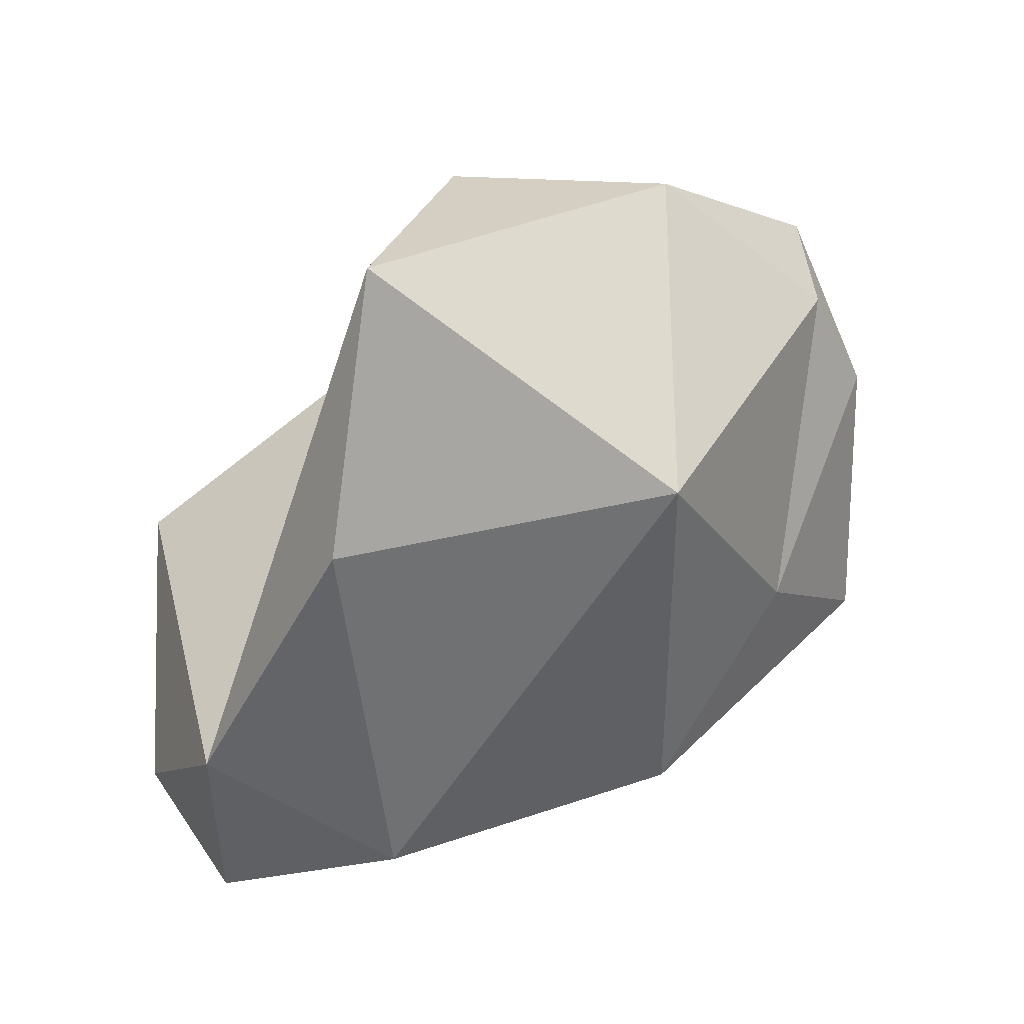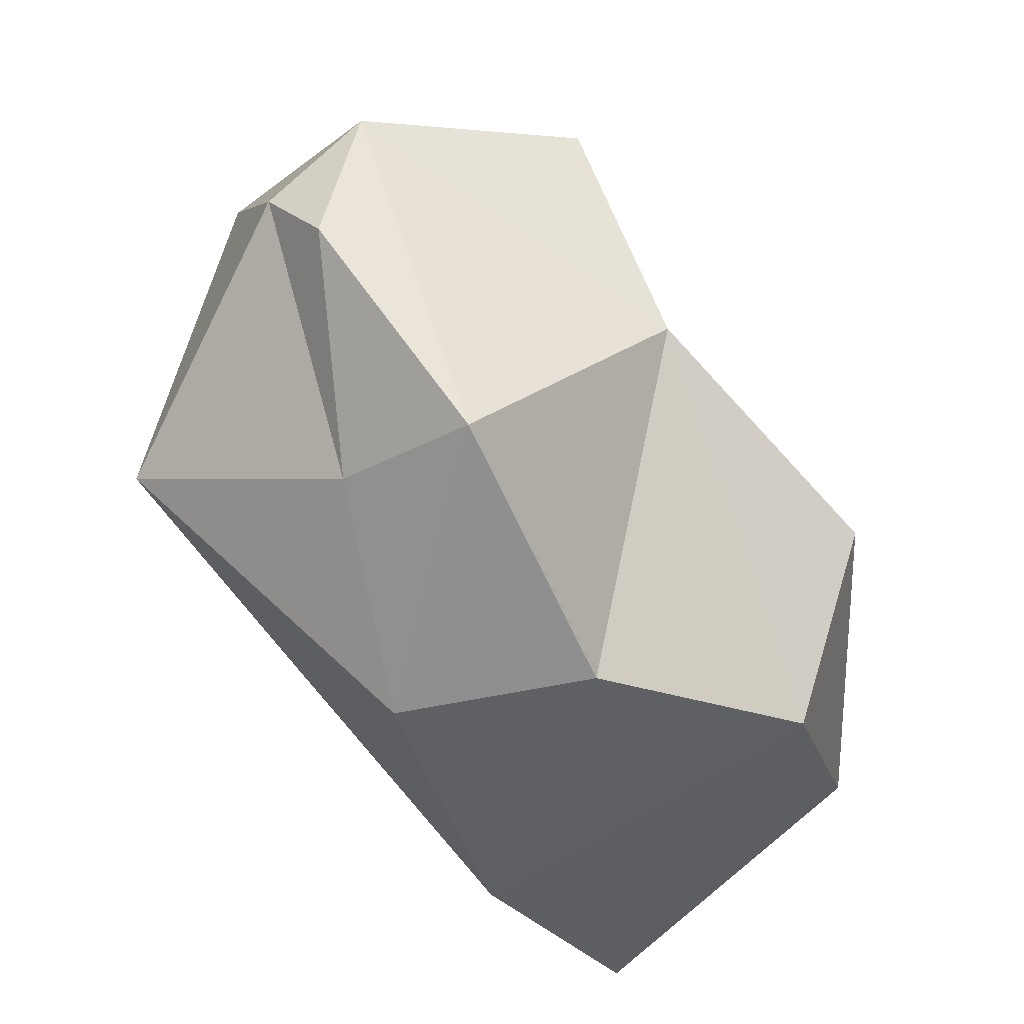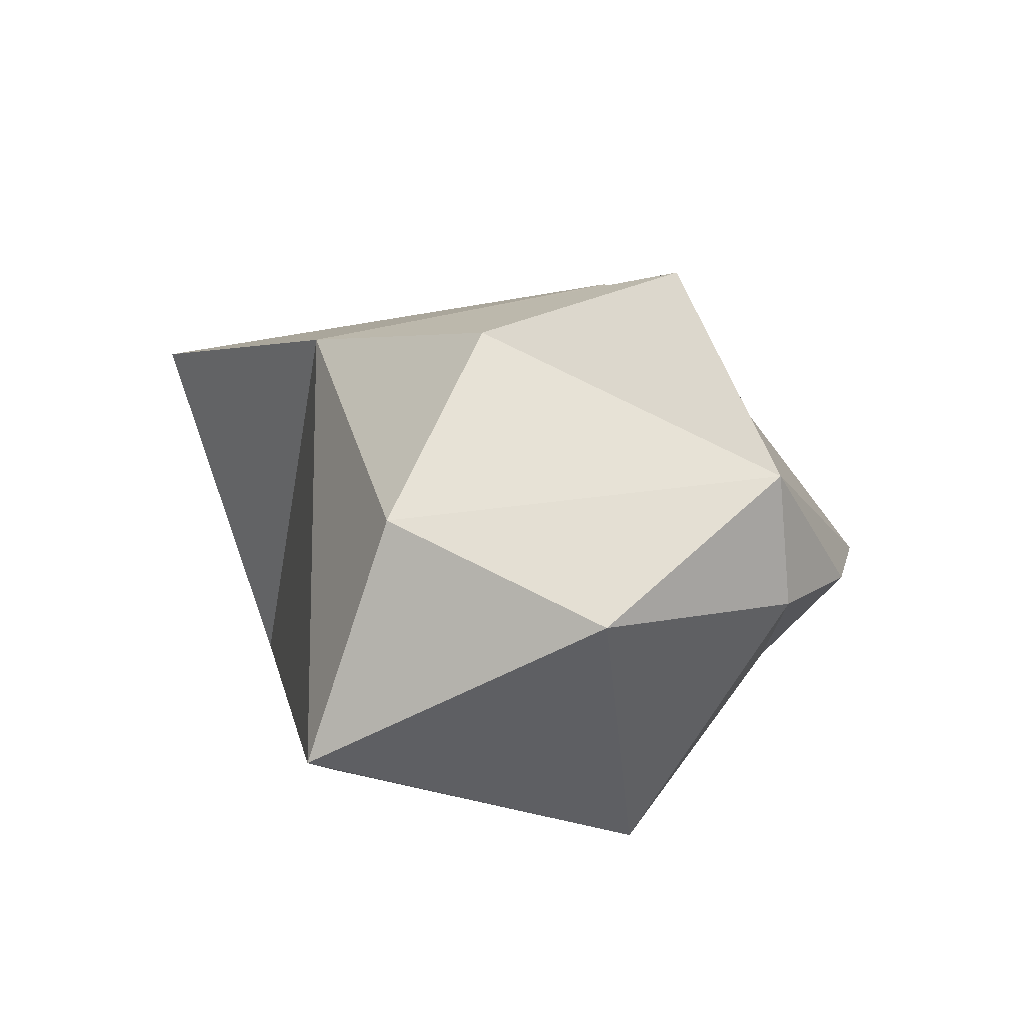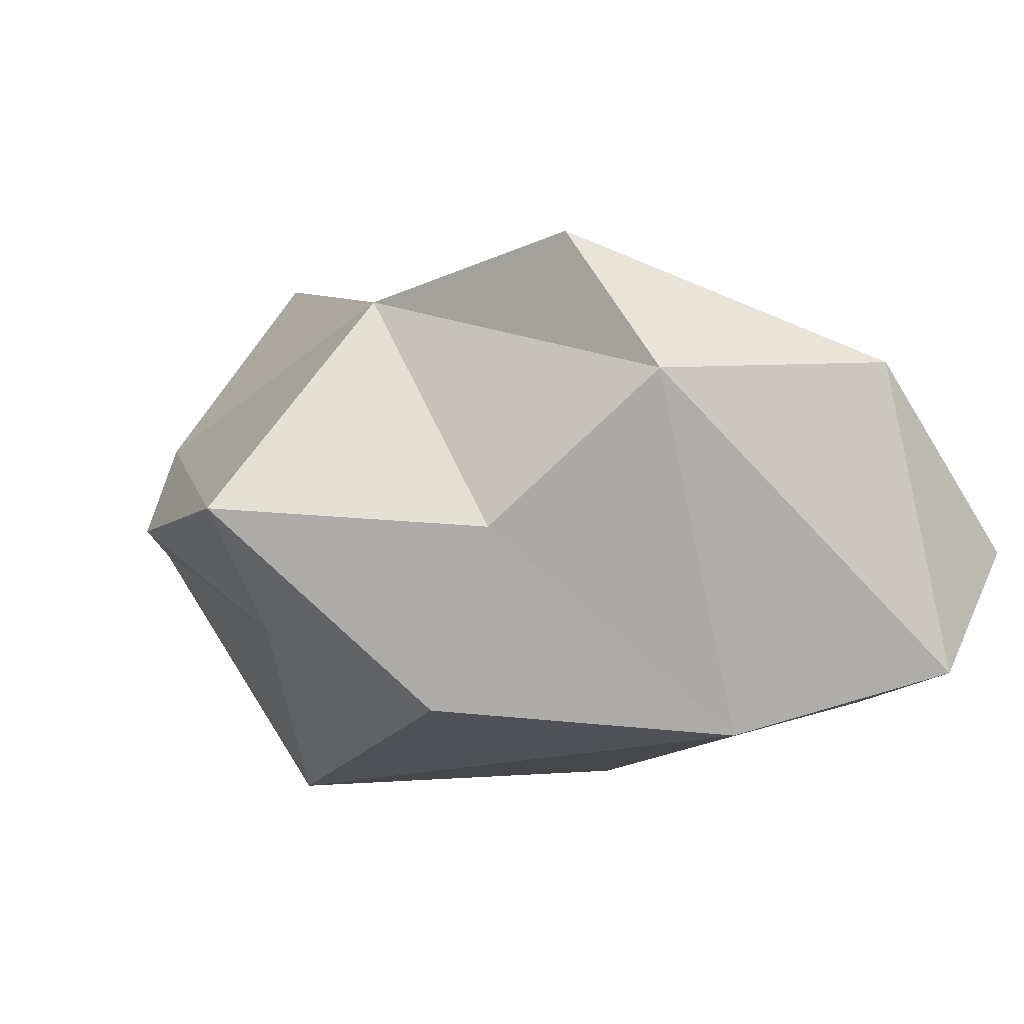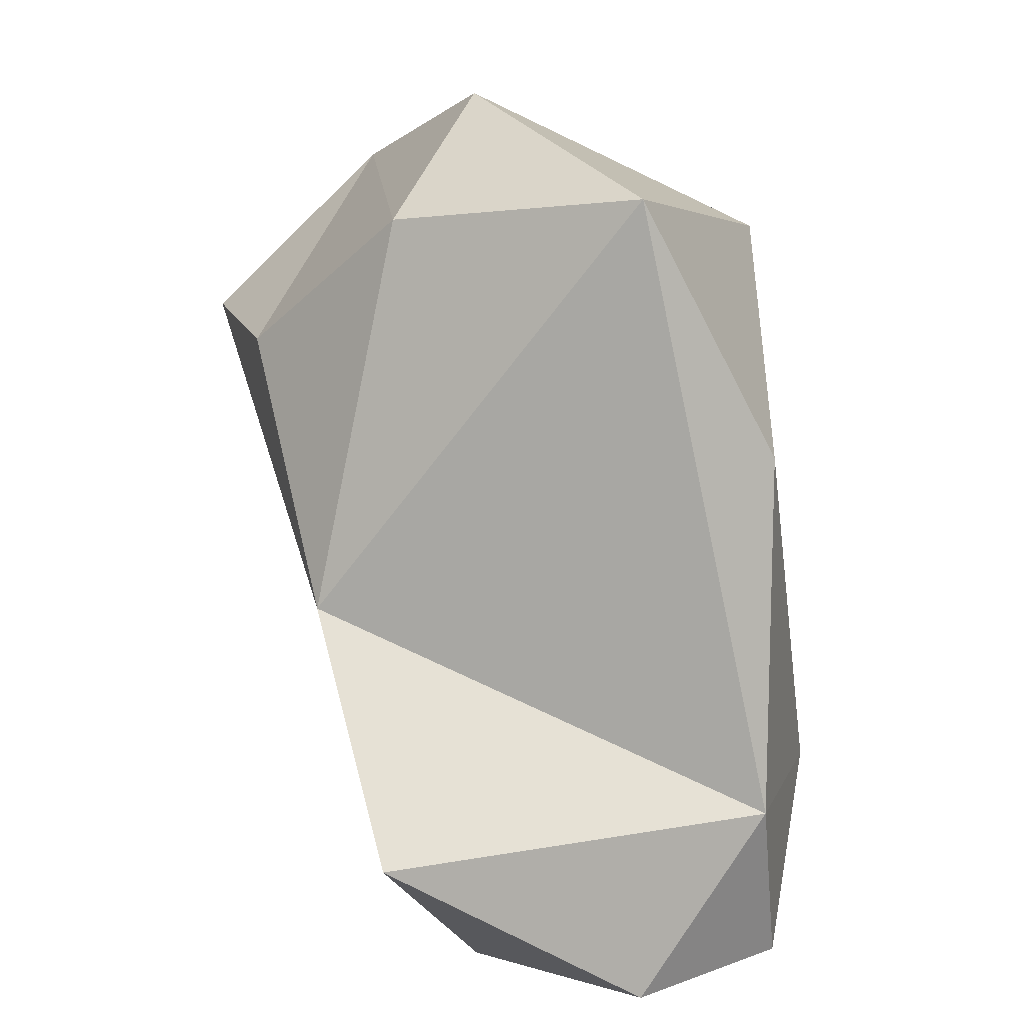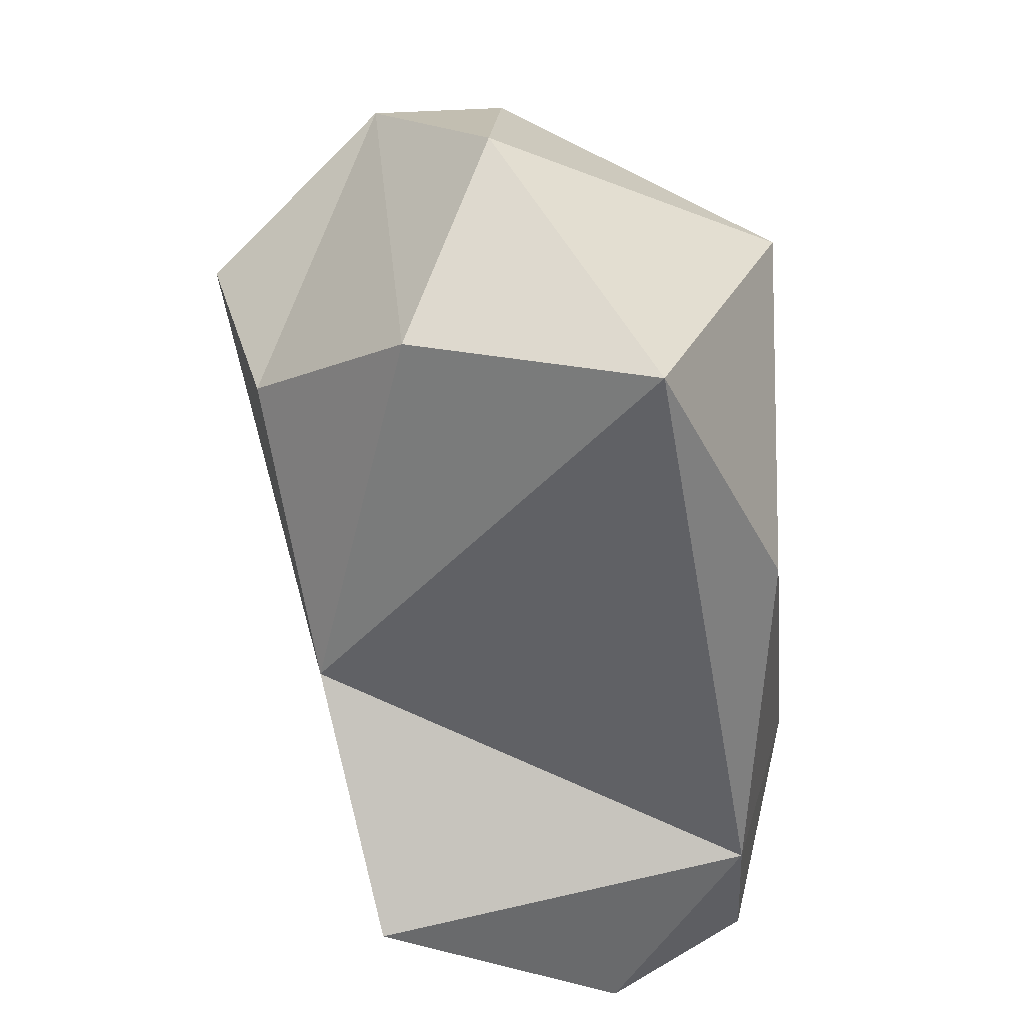
<metadata>
{"format":"obj","ext":"obj","renderer":"f3d","projection":"perspective","resolution":1024,"background":"white","views":[{"elev":-55.3,"azim":-104.0,"up":"+Y"},{"elev":74.1,"azim":49.8,"up":"+Z"},{"elev":12.0,"azim":-95.1,"up":"+Y"},{"elev":-12.7,"azim":52.8,"up":"+Y"},{"elev":-73.0,"azim":-82.5,"up":"+Z"},{"elev":-47.9,"azim":-84.7,"up":"+Z"}]}
</metadata>
<code>
o ITMI_NUGGET
v 0.06495 -0.03206 -0.03404
v -0.03565 0.0438 0.02155
v -0.05352 -0.02555 -0.03481
v 0.03316 0.02284 -0.05787
v -0.000764 -0.007164 0.05787
v 0.04066 0.03376 0.02068
v 0.06621 0.01446 -0.02132
v -0.03841 -0.0438 0.01502
v 0.001307 0.02937 -0.03227
v -0.05514 0.01633 0.03401
v 0.0185 -0.03798 0.02936
v 0.05697 0.00909 0.01622
v 0.03863 -0.03287 -0.04176
v -0.04062 -0.002487 0.04692
v -0.05324 0.01045 -0.02279
v 0.06227 -0.01109 -0.04949
v -0.06621 -0.002774 0.007449
v -0.000784 0.03167 0.02792
v -0.03512 0.03502 -0.007603
v -0.01237 -0.04045 -0.03058
v 0.03353 -0.01232 0.02991
v 0.04381 -0.04138 -0.008977
v -0.05297 -0.003269 0.03612
v -0.01049 -0.02286 0.04105
f 19 9 15
f 11 8 22
f 7 4 6
f 13 3 9
f 24 8 11
f 9 18 6
f 22 21 11
f 5 21 18
f 7 16 4
f 1 7 12
f 8 17 3
f 3 20 8
f 4 13 9
f 4 9 6
f 5 18 10
f 15 10 19
f 11 21 5
f 11 5 24
f 12 7 6
f 6 18 12
f 4 16 13
f 22 8 20
f 10 14 5
f 23 17 8
f 15 3 17
f 3 15 9
f 16 1 13
f 1 16 7
f 17 10 15
f 23 10 17
f 2 18 9
f 10 18 2
f 19 10 2
f 19 2 9
f 20 3 13
f 13 22 20
f 12 21 22
f 18 21 12
f 13 1 22
f 12 22 1
f 8 24 23
f 23 14 10
f 24 14 23
f 5 14 24

</code>
